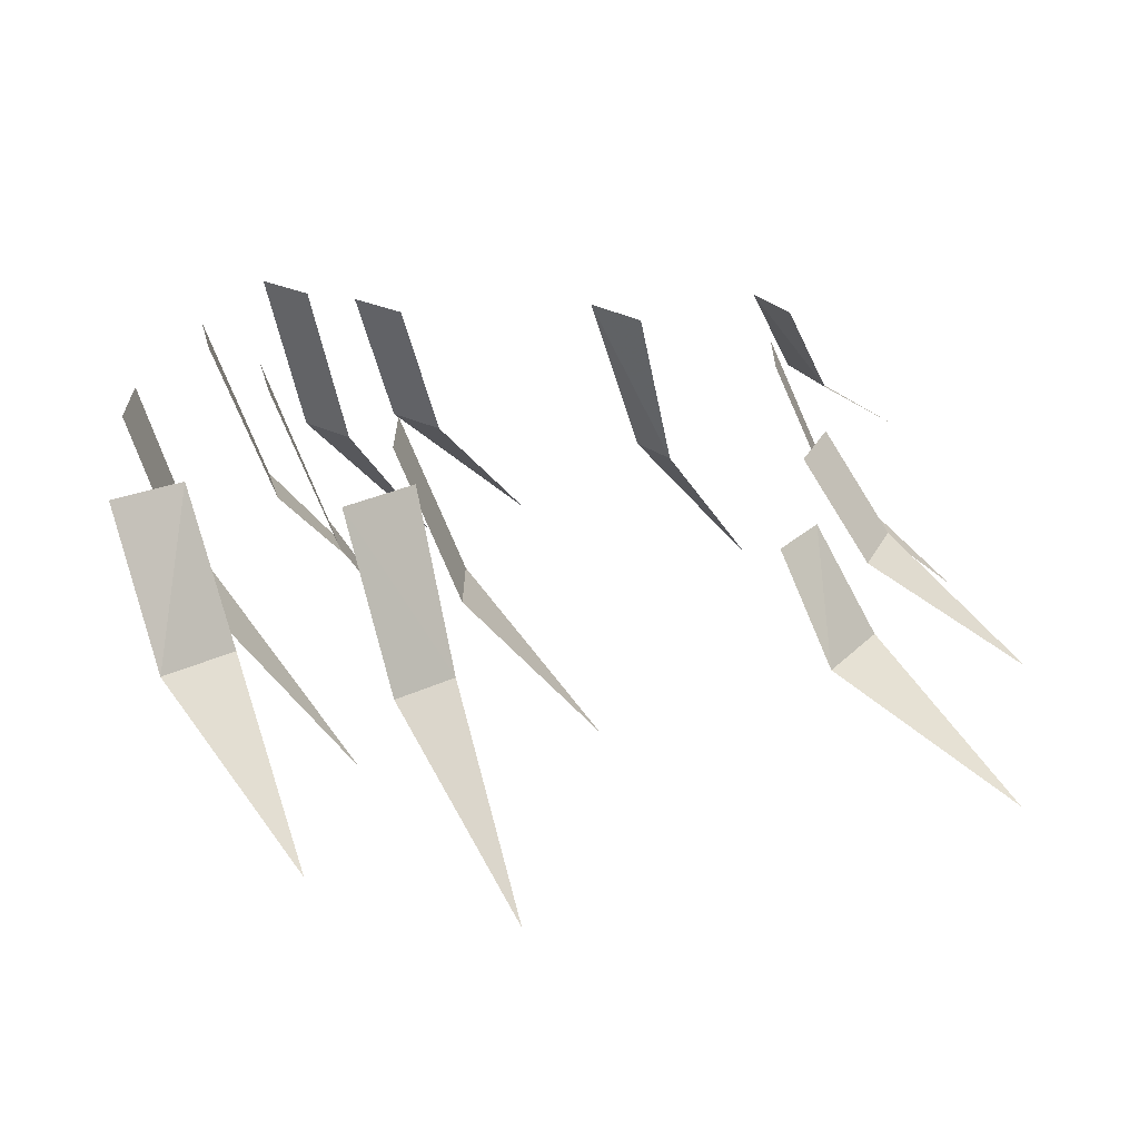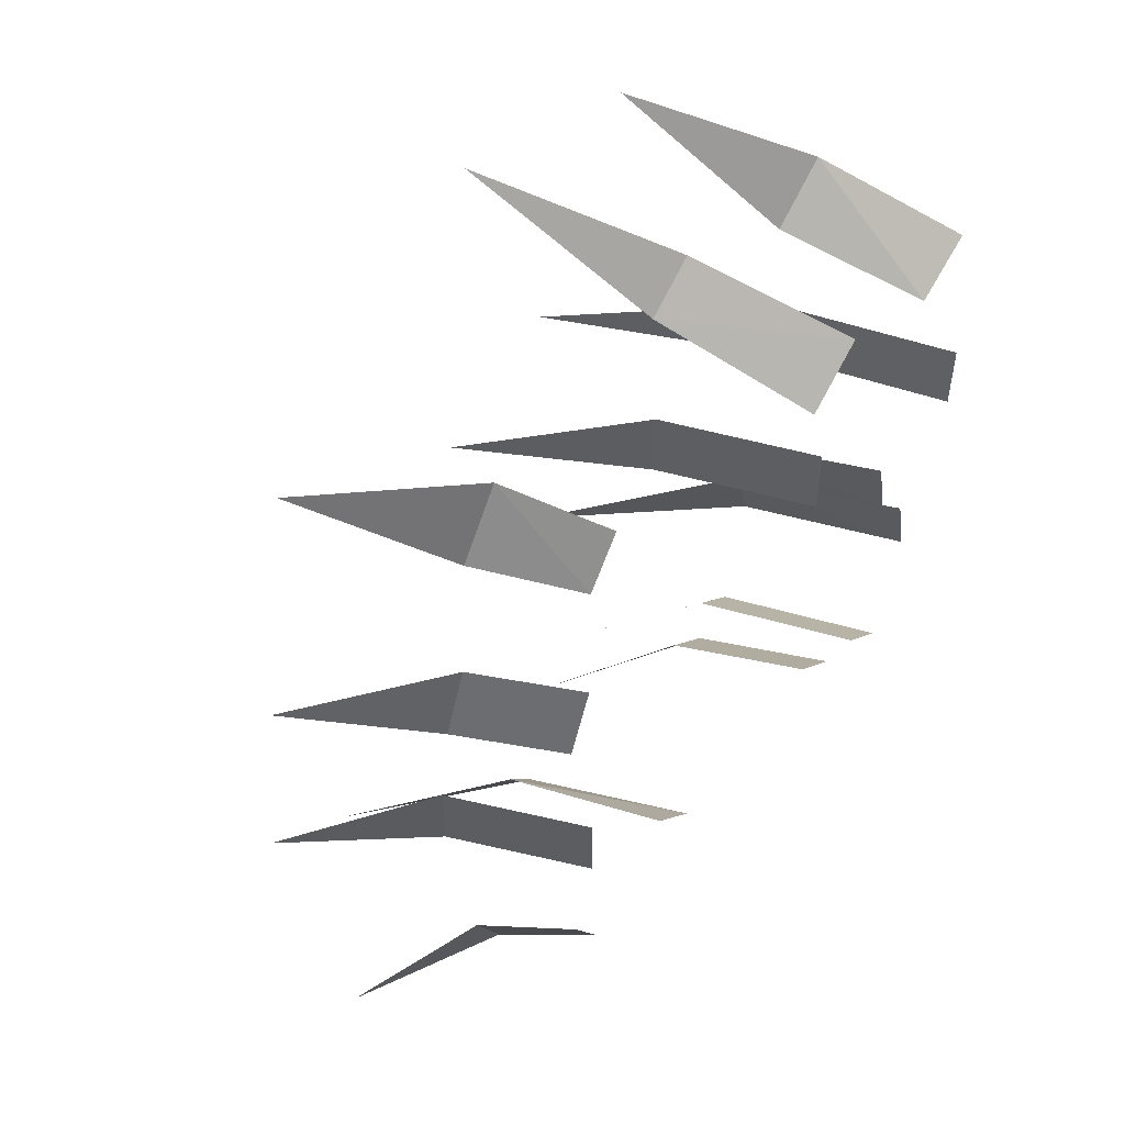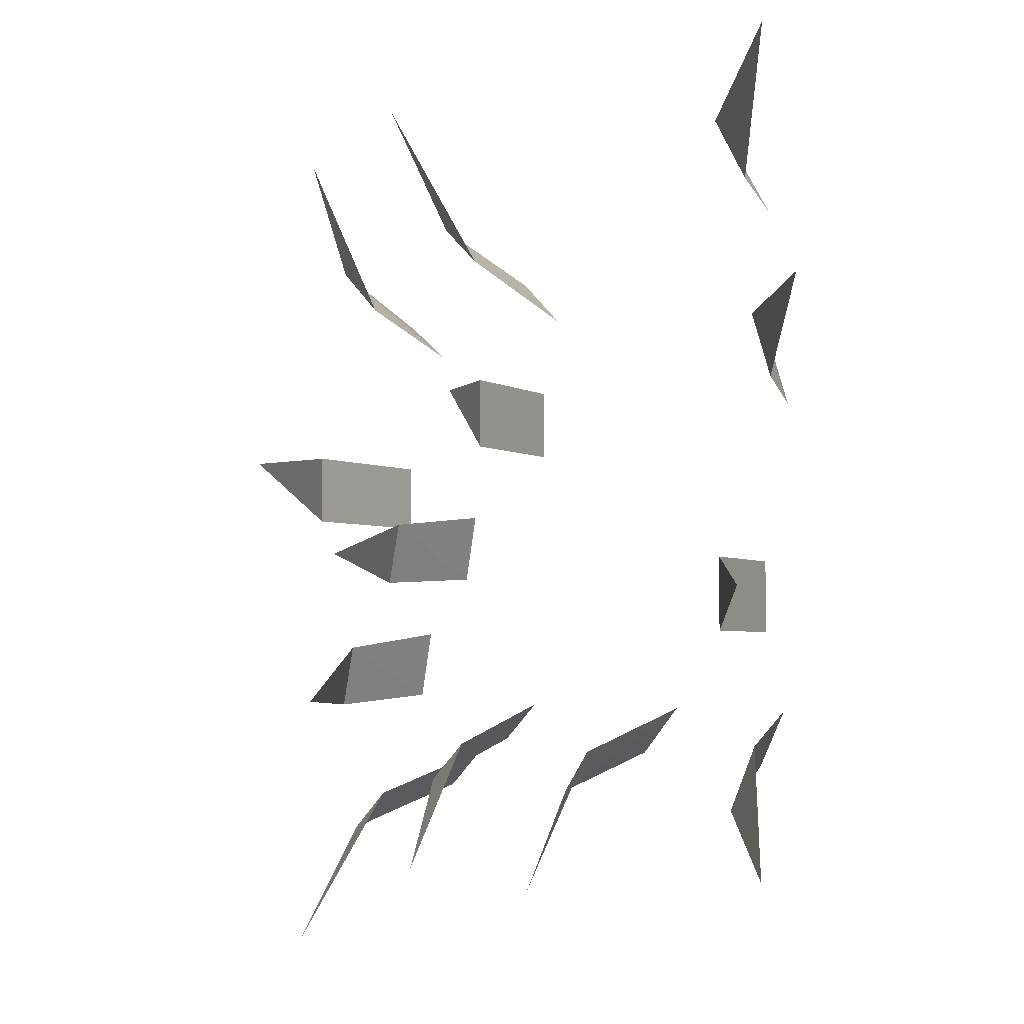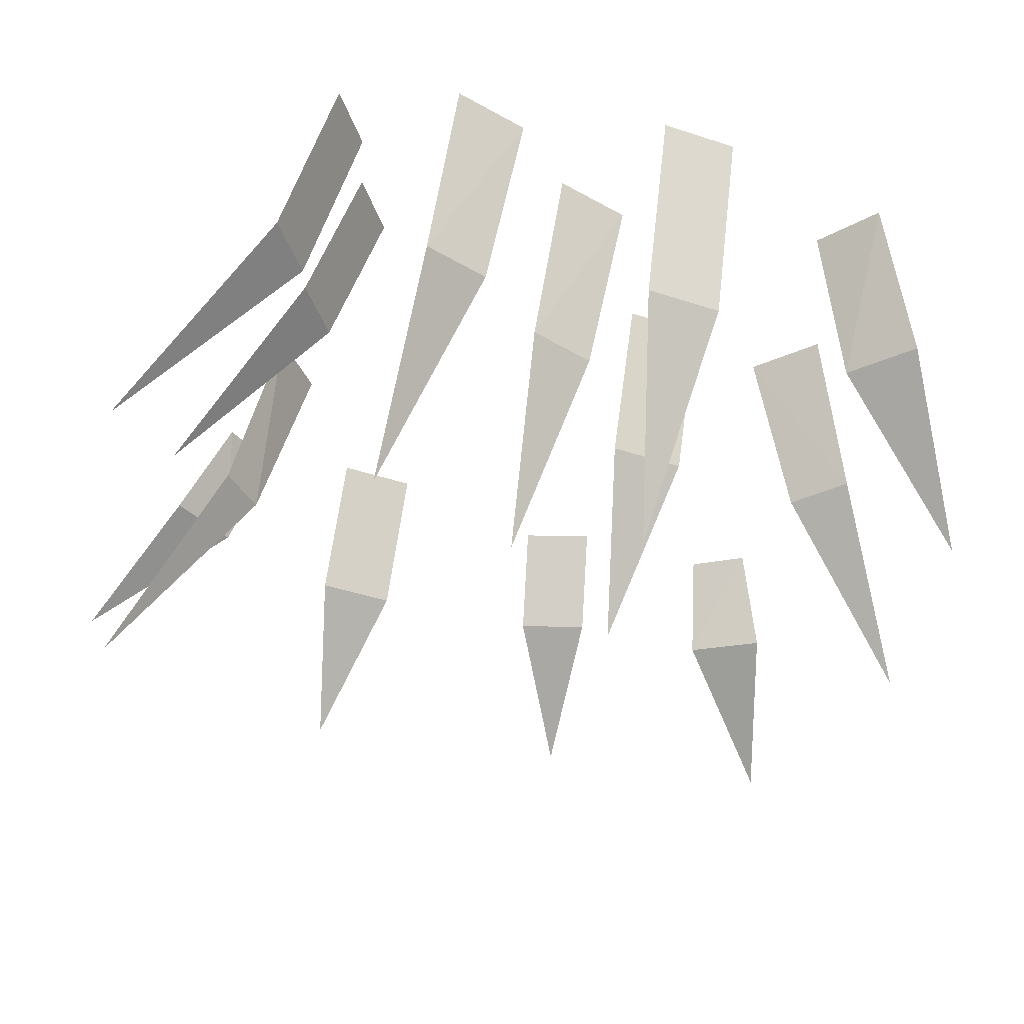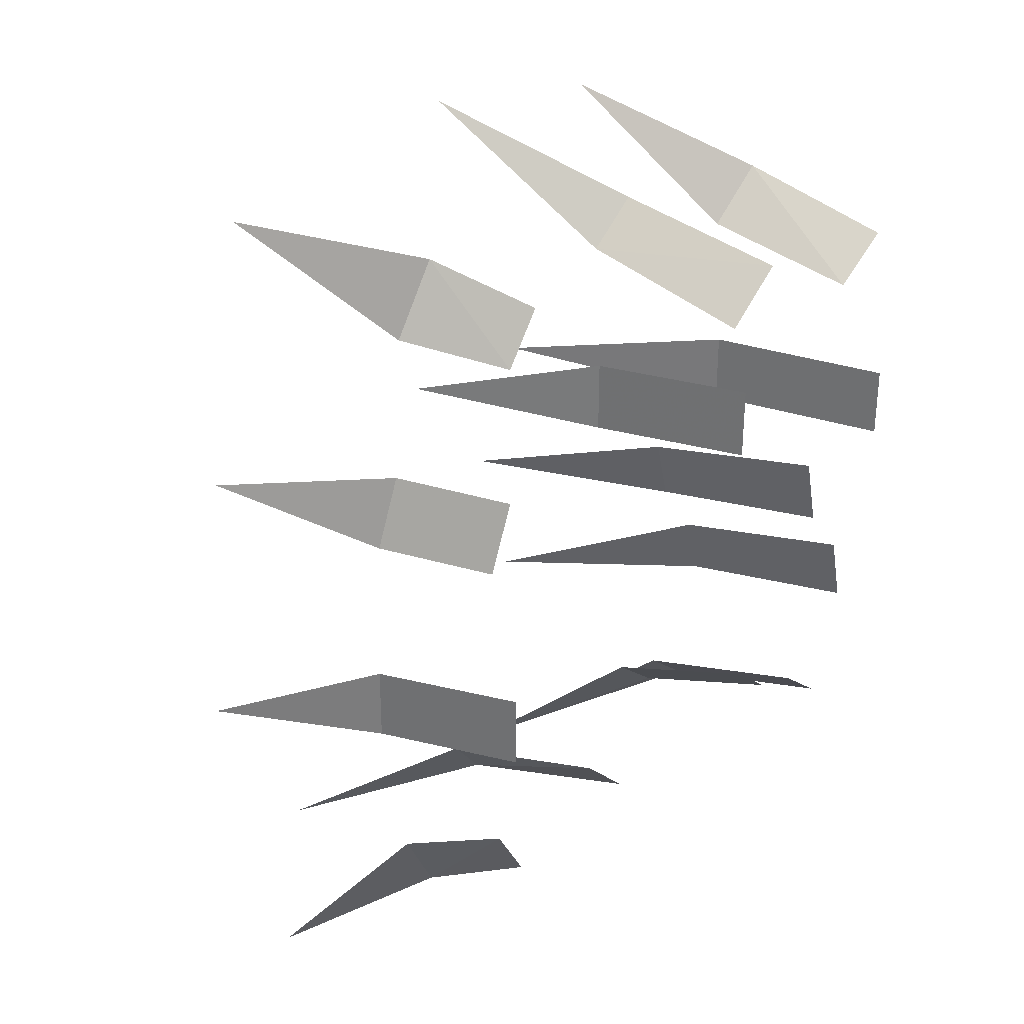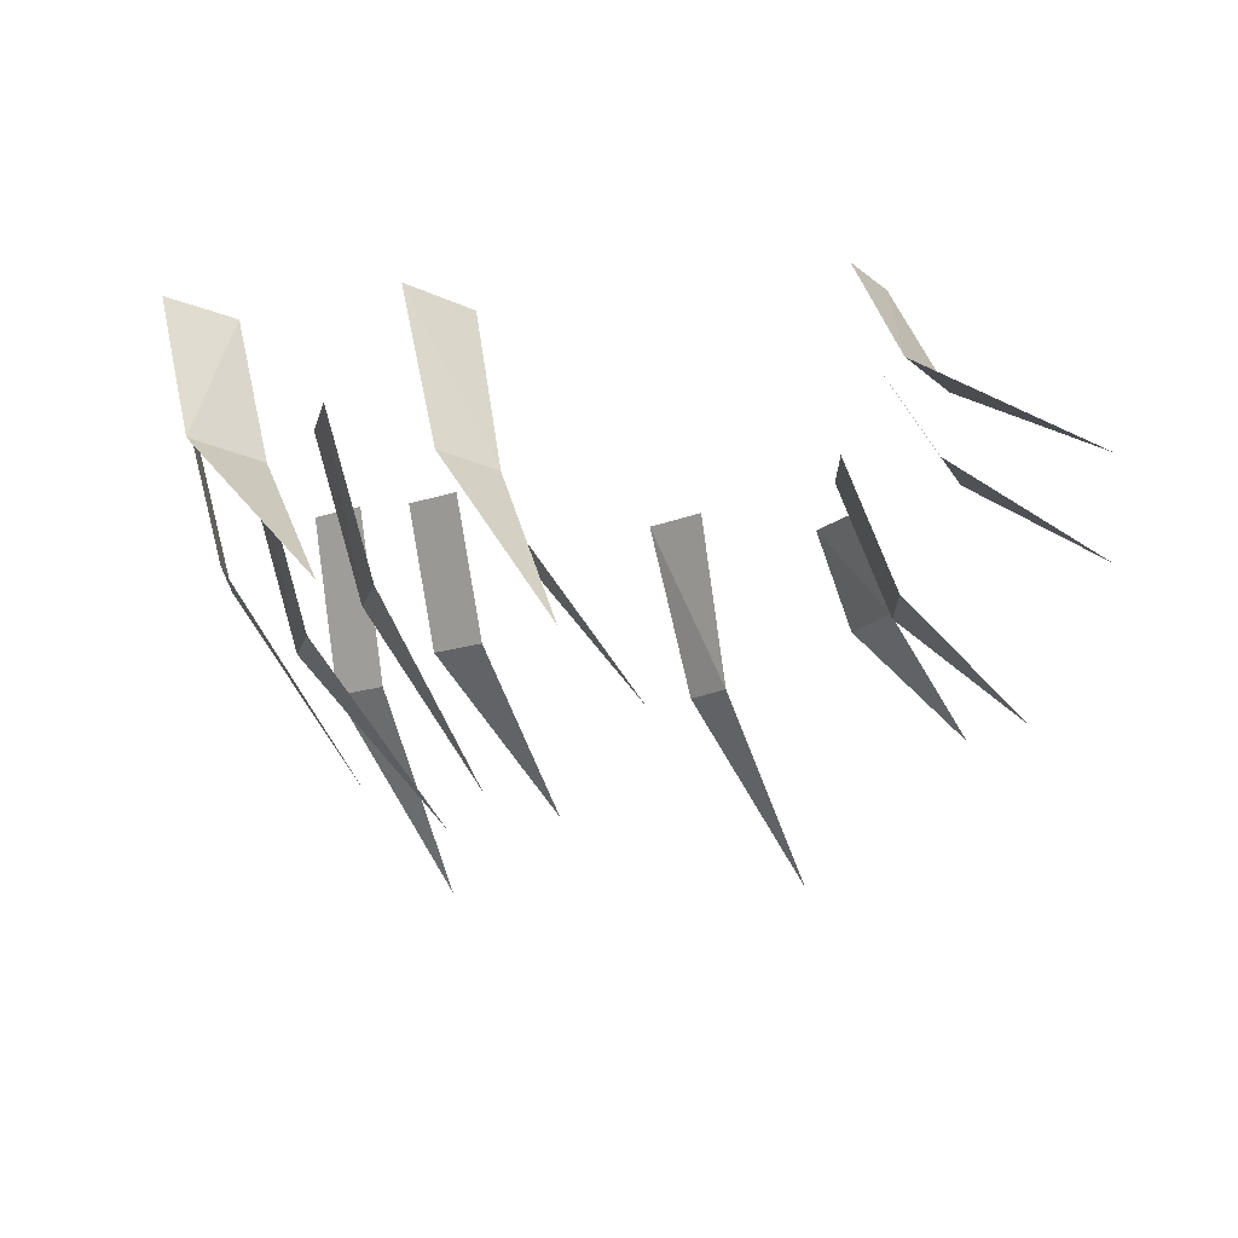
<metadata>
{"format":"obj","ext":"obj","renderer":"f3d","projection":"perspective","resolution":1024,"background":"white","views":[{"elev":24.5,"azim":0.3,"up":"+Y"},{"elev":52.8,"azim":127.8,"up":"+Z"},{"elev":-3.4,"azim":48.5,"up":"+Z"},{"elev":-41.5,"azim":-111.8,"up":"+Y"},{"elev":31.6,"azim":132.9,"up":"+Z"},{"elev":72.8,"azim":3.2,"up":"+Z"}]}
</metadata>
<code>
v 0.03906 -0.1484 0.2891
v -0.007812 -0.1484 0.3281
v -0.04688 0 0.2891
v 0.007812 0 0.2422
v 0.09375 -0.3047 0.4141
v -0.09375 -0.1562 -0.04688
v -0.07812 -0.1562 0.01562
v -0.1328 0 0.03125
v -0.1484 0 -0.03906
v 0.02344 -0.3203 -0.02344
v -0.04688 -0.1328 -0.2578
v 0 -0.1328 -0.2188
v -0.03125 0 -0.1797
v -0.07812 0 -0.2188
v 0.07812 -0.2656 -0.3359
v 0.3672 -0.125 -0.1016
v 0.3672 -0.125 -0.03125
v 0.3125 0 -0.03125
v 0.3125 0 -0.1016
v 0.4844 -0.2266 -0.0625
v 0.3984 -0.08594 0.1406
v 0.375 -0.08594 0.2031
v 0.3203 0 0.1875
v 0.3438 0 0.125
v 0.5078 -0.1719 0.2188
v 0.1953 -0.1641 -0.2578
v 0.2266 -0.1641 -0.2188
v 0.1953 -0.007812 -0.1797
v 0.1484 -0.007812 -0.2266
v 0.3125 -0.3203 -0.3359
v -0.1641 -0.1641 -0.1797
v -0.1484 -0.1641 -0.1172
v -0.2031 -0.007812 -0.1016
v -0.2188 -0.007812 -0.1719
v -0.01562 -0.3203 -0.1719
v -0.1953 -0.1719 0.02344
v -0.1953 -0.1719 0.09375
v -0.25 0 0.09375
v -0.25 0 0.02344
v -0.0625 -0.3516 0.07031
v -0.1406 -0.1641 -0.3125
v -0.09375 -0.1641 -0.2734
v -0.125 0 -0.2344
v -0.1719 0 -0.2734
v -0.02344 -0.3281 -0.4141
v 0.03906 -0.1406 0.09375
v 0.03906 -0.1406 0.1641
v -0.01562 0 0.1641
v -0.01562 0 0.09375
v 0.1562 -0.2812 0.1328
v 0.3438 -0.08594 -0.2734
v 0.375 -0.08594 -0.2109
v 0.3359 0 -0.1797
v 0.3047 0 -0.2344
v 0.4609 -0.1719 -0.3281
v 0.3672 -0.08594 0.3359
v 0.3281 -0.08594 0.3984
v 0.2891 0 0.3672
v 0.3203 0 0.3203
v 0.4688 -0.1719 0.4531
v -0.1797 -0.007812 0.2188
v -0.2344 -0.007812 0.2578
v -0.1953 -0.1406 0.3047
v -0.1406 -0.1406 0.2578
v -0.07812 -0.2734 0.3906
f 1 2 3
f 1 3 4
f 1 4 2
f 1 2 5
f 1 5 2
f 4 3 2
f 6 7 8
f 6 8 9
f 6 9 7
f 6 7 10
f 6 10 7
f 11 12 13
f 11 13 14
f 11 14 12
f 11 12 15
f 11 15 12
f 16 17 18
f 16 18 19
f 16 19 17
f 16 17 20
f 16 20 17
f 19 18 17
f 9 8 7
f 14 13 12
f 21 22 23
f 21 23 24
f 21 24 22
f 21 22 25
f 21 25 22
f 24 23 22
f 26 27 28
f 26 28 29
f 26 29 27
f 26 27 30
f 26 30 27
f 29 28 27
f 31 32 33
f 31 33 34
f 31 34 32
f 31 32 35
f 31 35 32
f 34 33 32
f 36 37 38
f 36 38 39
f 36 39 37
f 36 37 40
f 36 40 37
f 39 38 37
f 41 42 43
f 41 43 44
f 41 44 42
f 41 42 45
f 41 45 42
f 44 43 42
f 46 47 48
f 46 48 49
f 46 49 47
f 46 47 50
f 46 50 47
f 49 48 47
f 51 52 53
f 51 53 54
f 51 54 52
f 51 52 55
f 51 55 52
f 54 53 52
f 56 57 58
f 56 58 59
f 56 59 57
f 56 57 60
f 56 60 57
f 59 58 57
f 61 62 63
f 61 63 64
f 61 64 62
f 62 64 63
f 63 64 65
f 63 65 64

</code>
